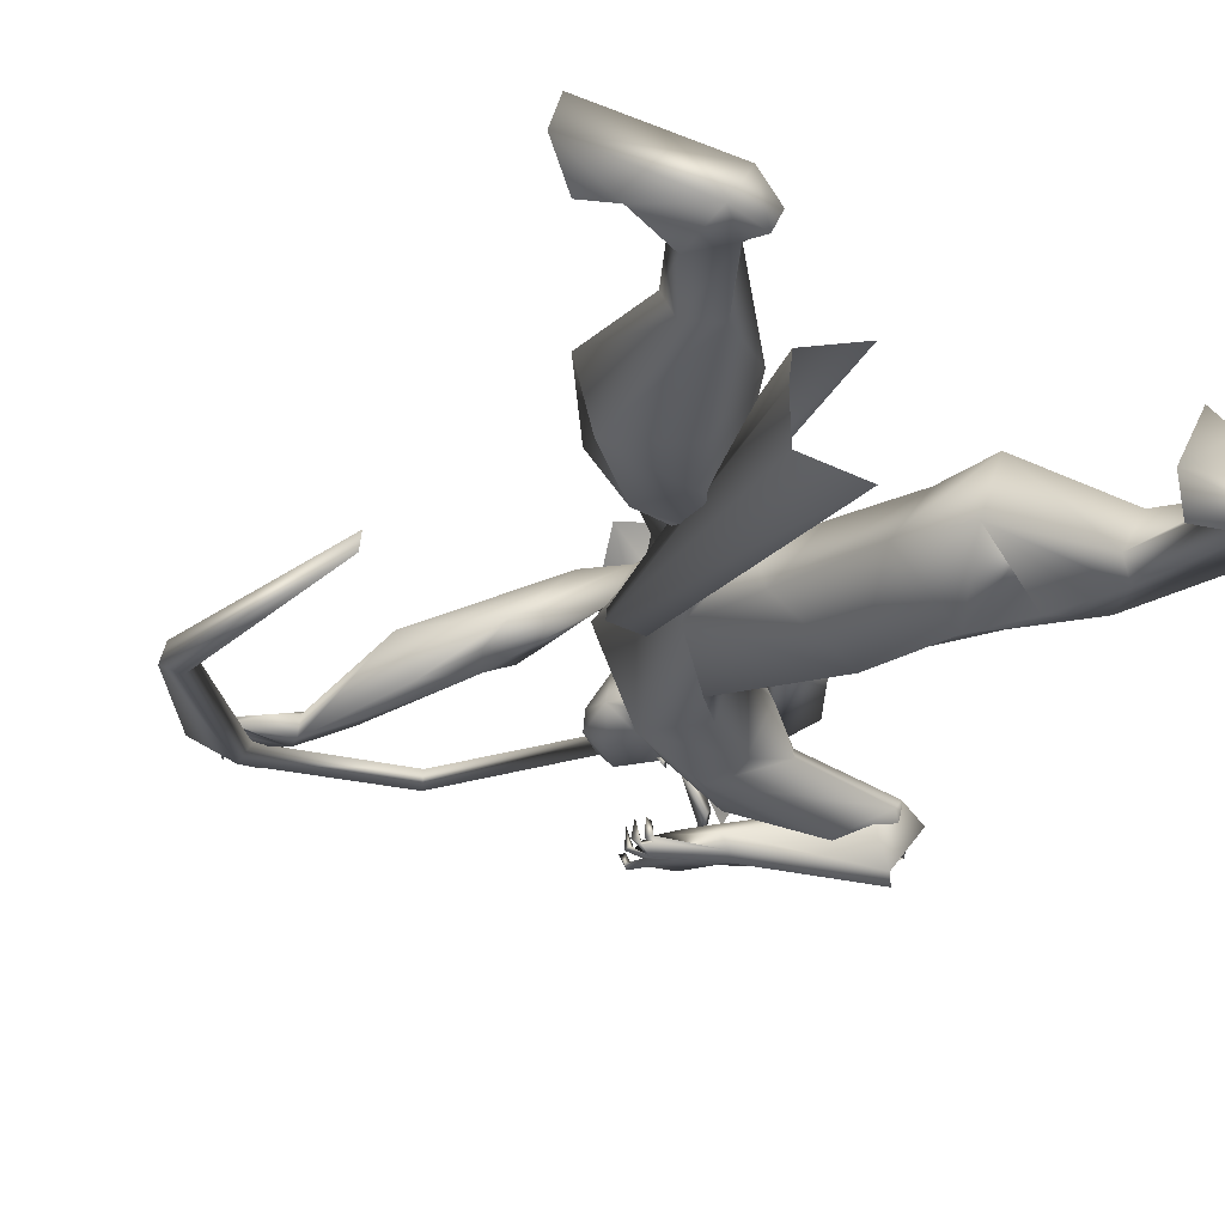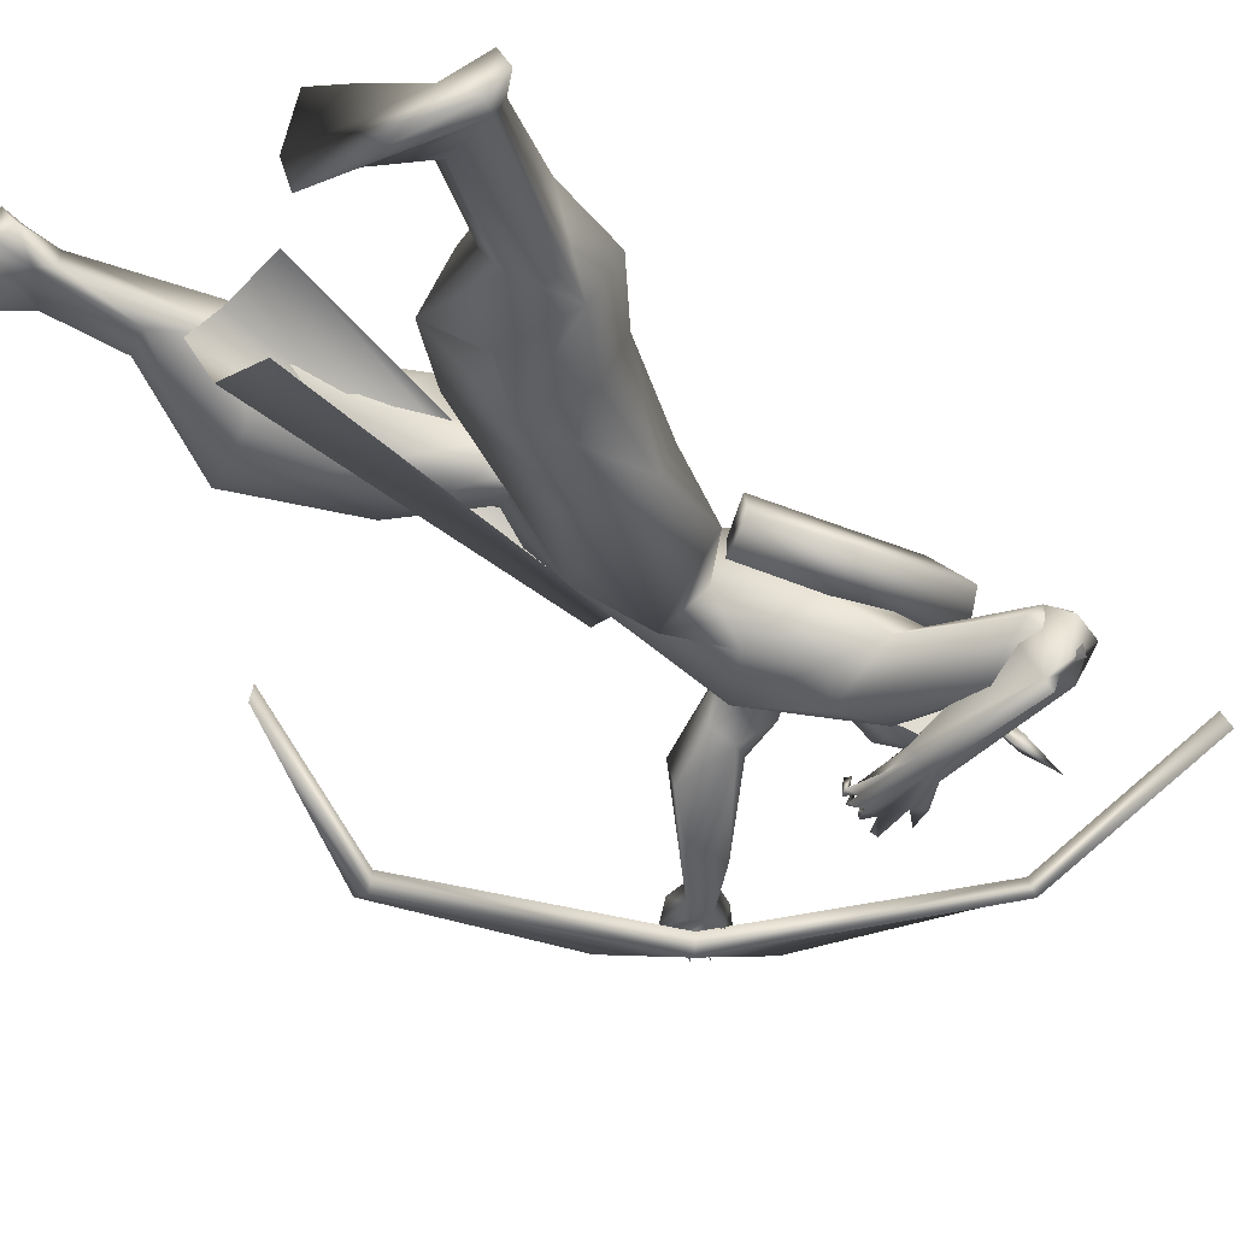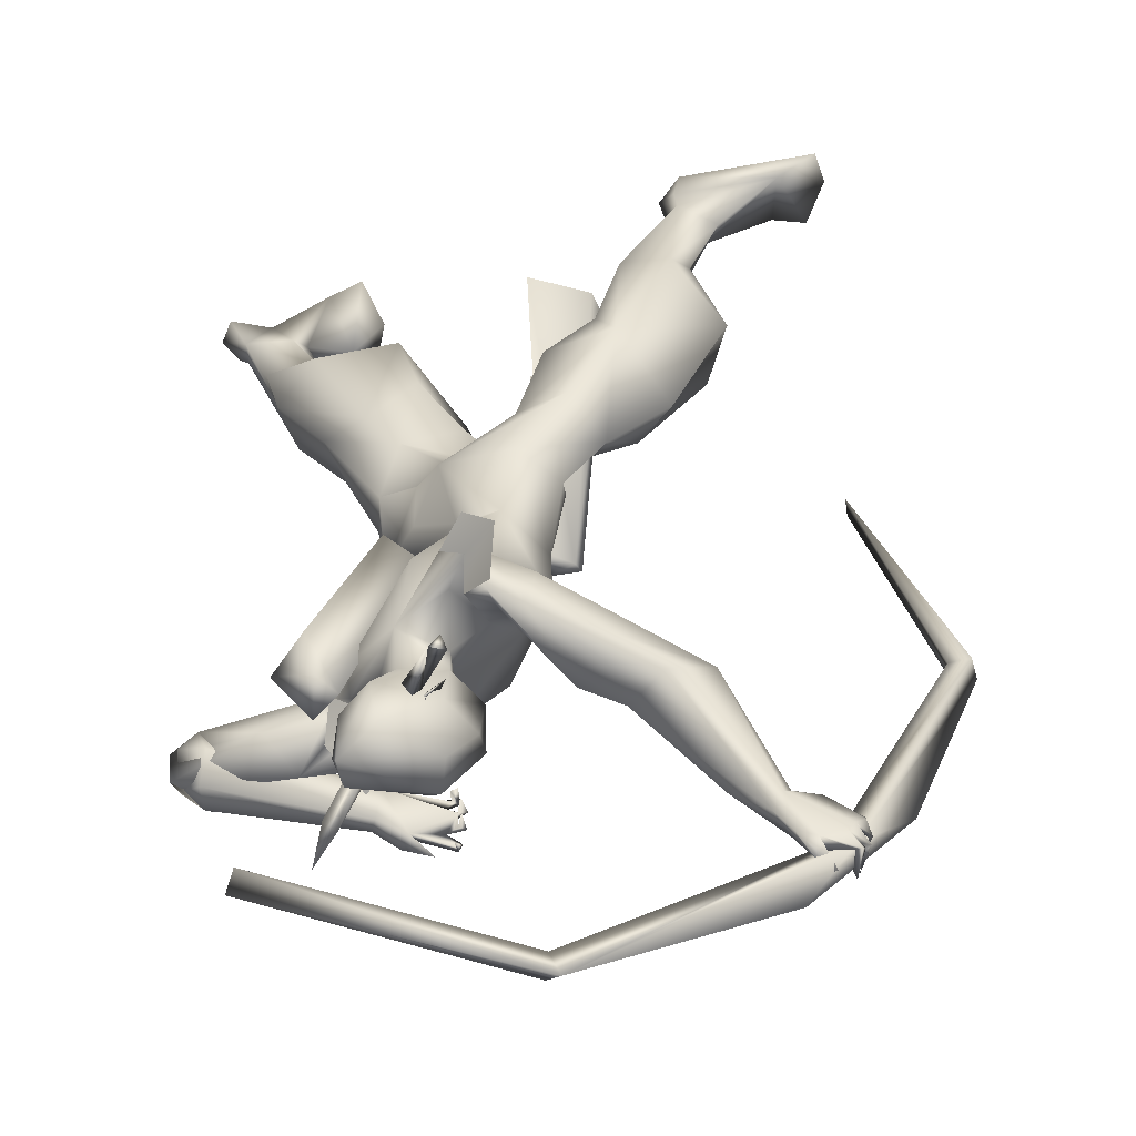
<metadata>
{"format":"obj","ext":"obj","renderer":"f3d","projection":"perspective","resolution":1024,"background":"white","views":[{"elev":-22.4,"azim":159.6,"up":"+Y"},{"elev":-41.6,"azim":-139.7,"up":"+Y"},{"elev":34.8,"azim":0.0,"up":"+Y"}]}
</metadata>
<code>
o arrow_Plane
v 1.554 -0.02936 2.879
v 0.4617 -0.3711 2.057
v 0.5491 -0.3419 2.147
v 0.4464 -0.3733 2.079
v 1.474 -0.05207 2.847
v 1.499 -0.04861 2.812
v 1.452 -0.06043 2.813
v 1.46 -0.0593 2.801
v 0.5572 -0.3408 2.135
v 0.5192 -0.3506 2.132
v 0.5337 -0.3487 2.11
v 0.4675 -0.368 2.078
v 0.5532 -0.3413 2.141
v 0.54 -0.3454 2.131
v 1.554 -0.02936 2.879
v 0.461 -0.3864 2.064
v 0.5495 -0.3334 2.143
v 0.4471 -0.3581 2.071
v 1.475 -0.02781 2.835
v 1.497 -0.07287 2.824
v 1.452 -0.05191 2.809
v 1.46 -0.06782 2.805
v 0.5568 -0.3493 2.139
v 0.5199 -0.3354 2.125
v 0.533 -0.364 2.117
v 0.4675 -0.3676 2.078
v 0.5532 -0.3414 2.141
v 0.54 -0.3454 2.131
f 12 14 4
f 9 8 7
f 8 6 5
f 6 1 5
f 14 13 10
f 11 9 13
f 2 11 14
f 26 28 18
f 22 21 17
f 22 20 19
f 20 15 19
f 28 27 24
f 25 23 27
f 16 25 28
f 14 10 4
f 13 9 7
f 3 13 7
f 7 8 5
f 13 3 10
f 14 11 13
f 12 2 14
f 28 24 18
f 23 22 27
f 22 17 27
f 21 22 19
f 27 17 24
f 28 25 27
f 26 16 28
o A4_Circle
v 0.5276 0.02479 2.434
v 0.5011 0.0379 2.479
v 0.5151 -0.01189 2.409
v 0.4701 0.01251 2.497
v 0.4946 0.04149 2.443
v 0.5042 0.03657 2.443
v 0.6183 0.2296 2.431
v 0.5958 0.2409 2.478
v 0.6382 0.2627 2.405
v 0.5918 0.2839 2.496
v 0.5939 0.242 2.456
v 0.5846 0.2468 2.445
v 0.5621 0.2793 2.492
v 0.5378 0.2891 2.458
v 0.5835 0.2671 2.453
v 0.6056 0.445 2.525
v 0.6324 0.4503 2.486
v 0.6486 0.4298 2.518
v 0.6249 0.5066 2.616
v 0.4476 0.05958 2.491
v 0.4707 0.05172 2.452
v 0.4236 0.07042 2.457
v 0.3775 -0.09594 2.531
v 0.364 -0.1056 2.486
v 0.3416 -0.07817 2.508
v 0.3212 -0.1379 2.618
v 0.6199 -0.3256 2.233
v 0.5526 -0.2599 2.191
v 0.4362 -0.3189 2.261
v 0.6321 -0.2888 2.18
v 0.6374 -0.2918 2.169
v 0.4539 -0.2637 2.168
v 0.4177 -0.3238 2.215
v 0.4324 -0.3069 2.172
v 0.5126 -0.3244 2.325
v 0.5515 -0.3172 2.301
v 0.5313 -0.2755 2.318
v 0.5997 -0.2993 2.381
v 0.6232 -0.3183 2.273
v 0.6231 -0.2984 2.199
v 0.6443 -0.2869 2.338
v 0.6578 -0.2853 2.356
v 0.6641 -0.3291 2.297
v 0.6435 -0.324 2.306
v 0.6526 -0.3405 2.313
v 0.6615 -0.2325 2.292
v 0.6649 -0.2959 2.254
v 0.674 -0.3039 2.271
v 0.6507 -0.2988 2.264
v 0.6547 -0.308 2.201
v 0.6569 -0.2246 2.24
v 0.6754 -0.2888 2.221
v 0.6485 -0.2915 2.22
v 0.63 -0.2471 2.189
v 0.6497 -0.2414 2.183
v 0.6549 -0.3 2.179
v 0.4601 -0.2352 2.191
v 0.4472 -0.2659 2.277
v 0.7277 -0.1416 1.6
v 0.8494 -0.03901 1.431
v 0.6278 -0.1317 1.776
v 0.4644 -0.05094 2.16
v 0.3911 0.01654 2.157
v 0.4317 -0.0148 1.87
v 0.3385 -0.1219 1.964
v 0.02863 -0.1393 2.156
v 0.3302 -0.05402 2.142
v 0.262 -0.1646 2.241
v 0.6148 0.01187 2.3
v 0.4063 0.1002 2.607
v 0.6003 0.04694 2.17
v 0.4564 0.0962 2.26
v 0.5374 0.04484 2.219
v 0.3033 -0.0609 2.052
v 0.4897 -0.172 2.168
v 0.3879 -0.0899 2.187
v 0.4674 -0.2208 2.129
v 0.487 -0.1559 1.92
v 0.5587 -0.198 2.019
v 0.4026 -0.0385 2.119
v 0.4519 -0.2459 0.8023
v 0.298 -0.1779 0.8968
v 0.6342 -0.07084 0.7691
v 0.6431 0.1008 1.065
v 0.5049 0.09582 0.8071
v 0.2453 -0.01791 0.9346
v 0.4072 -0.1302 1.217
v 0.3669 0.08358 0.9779
v 0.5171 -0.08911 0.5649
v 0.3517 -0.2558 0.6265
v 0.1502 -0.2054 0.6825
v 0.4424 0.09875 0.596
v 0.2138 0.1097 0.7004
v 0.1027 -0.02349 0.7461
v 0.242 -0.1609 0.4632
v 0.2063 -0.2205 0.4977
v 0.1924 -0.06234 0.4421
v 0.04431 -0.09239 0.4583
v -0.03785 -0.1241 0.228
v 0.543 -0.2255 1.138
v 0.4204 0.03823 1.3
v 0.756 -0.0502 1.148
v 0.7687 0.0642 1.194
v 0.4403 -0.07452 1.479
v 0.471 0.1093 1.145
v 0.1443 -0.1498 0.2026
v 0.2681 -0.2469 0.07038
v 0.1016 -0.2104 0.2154
v 0.1044 -0.1076 0.2325
v 0.3635 -0.1778 0.01938
v -0.03675 -0.2112 0.1946
v -0.04758 -0.1662 2.124
v -0.000963 -0.1535 2.072
v -0.0737 -0.2095 2.093
v -0.06387 -0.2206 2.189
v 0.01998 -0.2925 2.209
v 0.07947 -0.2151 2.075
v 0.0173 -0.1895 2.244
v 0.01505 -0.3092 2.138
v -0.04593 -0.277 2.16
v 0.1907 -0.271 2.105
v 0.03023 -0.189 2.043
v 0.1718 -0.07508 2.176
v 0.4622 0.08422 2.337
v 0.3728 0.1112 2.514
v -0.08868 -0.0962 0.1402
v -0.1152 -0.1591 0.1595
v -0.06992 -0.2384 0.1327
v 0.2997 -0.03834 0.001086
v 0.03117 -0.1397 0.1055
v 0.2041 -0.07003 0.0376
v 0.3421 -0.2851 0.04131
v 1.578 0.09234 2.721
v 1.584 0.05927 2.75
v 1.492 0.08148 2.755
v 1.44 0.06411 2.572
v 1.515 0.05961 2.583
v 1.42 0.0842 2.597
v 1.435 0.01309 2.677
v 1.435 0.09134 2.748
v 1.506 0.05346 2.856
v 1.531 0.05698 2.849
v 1.47 0.04023 2.767
v 1.554 0.09916 2.751
v 1.563 0.06671 2.757
v 1.604 0.07801 2.693
v 1.585 0.05155 2.691
v 1.567 0.03061 2.823
v 1.576 0.0252 2.842
v 1.587 0.09118 2.811
v 1.595 0.07642 2.794
v 1.571 0.0778 2.8
v 1.589 -0.01591 2.773
v 1.612 0.05718 2.761
v 1.603 0.05129 2.747
v 1.589 0.03572 2.767
v 1.597 -0.01595 2.72
v 1.62 0.04447 2.715
v 1.596 0.04878 2.711
v 1.592 0.006566 2.669
v 1.608 0.06572 2.675
v 1.603 0.05136 2.659
v 1.588 0.04832 2.669
v 1.446 0.001112 2.581
v 1.392 0.06726 2.648
v 0.9095 0.1906 1.465
v 0.7892 0.2922 1.454
v 0.6446 0.06731 1.221
v 0.7521 0.2339 1.652
v 0.5428 0.3354 2.017
v 0.639 0.3425 2.158
v 0.519 0.0562 1.464
v 0.6344 0.1294 1.56
v 0.5197 0.07168 1.303
v 0.6235 -0.01679 1.664
v 0.3739 0.008769 2.01
v 0.81 0.1463 2.069
v 0.8784 0.09207 1.65
v 0.9221 0.06577 1.356
v 0.651 0.2422 1.743
v 0.7277 0.382 2.06
v 0.7309 0.3932 2.228
v 0.6425 0.2085 2.298
v 0.6541 0.09878 2.247
v 0.5225 0.2243 2.313
v 0.6417 0.1761 2.59
v 0.4876 0.2835 2.597
v 0.3941 0.2156 2.654
v 0.6398 0.1889 2.193
v 0.5081 0.2703 2.21
v 0.7534 0.3217 2.011
v 0.676 0.3642 2.208
v 0.6765 0.4311 2.135
v 0.7493 0.3235 2.19
v 0.7902 0.2704 2.082
v 0.6147 0.4155 2.104
v 1.364 0.2443 0.7478
v 0.9962 0.3068 0.8173
v 1.202 0.2147 1.123
v 1.05 0.3957 1.018
v 1.112 0.06401 1.073
v 0.9464 0.1335 0.7922
v 0.7824 0.2184 1.169
v 0.8556 0.2934 0.9736
v 1.038 0.02571 0.8686
v 1.069 0.3125 0.5183
v 1.313 0.05072 0.7449
v 1.105 0.02822 0.6466
v 1.268 0.278 0.4864
v 1.161 0.1682 0.3758
v 1.012 0.1699 0.5395
v 1.21 0.3429 0.5451
v 1.241 0.3177 0.1841
v 1.253 0.1803 0.4232
v 1.361 0.2604 0.1953
v 1.216 0.2321 0.1654
v 0.9216 0.3307 1.238
v 0.755 0.119 1.1
v 1.025 0.2135 1.303
v 0.889 0.09133 1.233
v 0.5804 0.1723 1.348
v 0.8376 0.02125 1.087
v 1.538 0.3352 0.04403
v 1.24 0.2059 0.118
v 1.331 0.2101 0.2143
v 1.681 0.2987 -0.000116
v 1.234 0.2969 0.07566
v 1.317 0.01956 2.431
v 1.157 0.246 2.341
v 1.227 0.07799 2.269
v 1.276 0.2166 2.298
v 1.064 0.1395 2.349
v 1.293 0.05246 2.567
v 1.009 0.2461 2.169
v 0.9435 0.1806 2.33
v 1.046 0.1302 2.292
v 1.072 0.1641 2.219
v 0.8476 0.3839 2.144
v 0.8201 0.3793 2.259
v 1.012 0.263 2.34
v 0.7152 0.1325 2.447
v 0.4637 0.2973 2.462
v 0.3899 0.215 2.481
v 1.221 0.1745 0.01439
v 1.192 0.2334 0.01248
v 1.313 0.2232 0.01353
v 1.25 0.3236 0.01765
v 1.635 0.1544 -0.01098
v 1.649 0.3932 0.003757
v 1.531 0.1661 -0.007878
v 0.4948 0.01752 2.444
v 0.6352 0.2518 2.467
v 0.3285 0.05237 0.6068
v 0.9592 0.03207 1.637
v 0.8589 0.08933 1.632
v 0.9416 0.08063 1.673
v 0.8682 -0.005854 1.606
v 1.029 0.05404 0.3807
v 0.8053 0.2187 0.4309
v 0.9904 0.1751 0.4459
v 0.812 -0.1081 0.4375
v 0.995 -0.05289 0.4506
v 0.8857 0.1561 1.938
v 0.7355 0.2264 2.133
v 0.7759 -0.123 1.921
v 0.6352 -0.1124 2.105
v 0.0181 -0.3754 2.112
v 0.02976 -0.3412 2.09
v 0.4252 -0.2227 2.235
v 0.3302 -0.05958 2.246
v 0.3407 0.02645 2.162
v 0.7401 0.4414 2.255
v 0.7498 0.5326 2.146
v 0.6696 0.5128 2.079
v 1.581 0.05674 2.749
v 1.527 0.0276 2.718
v 1.739 -0.03693 2.554
v 1.45 0.05416 2.972
v 1.557 -0.02465 2.748
v 1.943 -0.06061 1.887
v 1.96 -0.1204 1.895
v 0.9093 0.2289 3.387
v 1.901 -0.1399 1.89
v 0.8756 0.1842 3.352
v 1.884 -0.08008 1.881
v 0.8815 0.2391 3.323
v 0.2345 0.4472 3.298
v 1.676 -0.06381 1.236
v 0.2156 0.3961 3.326
v 1.668 -0.006238 1.24
v 0.5467 0.06242 1.632
v 0.53 -0.02611 1.606
v 0.4167 0.005726 1.548
v 0.1945 0.05392 2.121
v 0.4446 0.1011 1.568
v 0.2759 0.137 2.042
v 0.3697 0.07159 2.213
v 0.3038 -0.000812 2.222
v 0.3084 0.1111 2.185
v 0.6315 0.07414 2.595
v 0.6069 0.01254 2.528
v 0.7244 0.08486 2.269
v 0.7298 0.05635 2.424
v 0.6641 0.0218 2.409
f 101 212 330
f 97 332 329
f 331 269 214
f 211 330 212
f 214 269 280
f 279 97 329
f 331 329 332
f 330 269 331
f 331 332 330
f 211 280 330
f 330 332 97
f 331 328 329
f 280 269 330
f 97 101 330
f 328 331 214
f 97 152 100
f 152 213 100
f 101 97 100
f 33 29 31
f 32 33 31
f 30 32 34
f 34 32 31
f 29 34 31
f 35 40 37
f 38 39 37
f 38 36 39
f 40 38 37
f 41 42 43
f 62 60 58
f 65 64 73
f 61 63 57
f 64 67 73
f 61 62 55
f 86 57 63
f 56 68 58
f 85 65 81
f 60 85 56
f 64 63 61
f 63 66 65
f 66 63 64
f 73 67 71
f 69 72 73
f 67 55 76
f 74 77 76
f 75 77 74
f 74 76 75
f 79 81 80
f 78 81 79
f 79 80 78
f 68 59 84
f 84 58 68
f 83 82 84
f 83 84 59
f 55 81 77
f 86 65 85
f 89 87 88
f 203 87 89
f 92 203 106
f 107 93 106
f 88 206 293
f 102 108 91
f 108 95 96
f 151 142 143
f 148 149 105
f 105 107 293
f 148 140 150
f 212 101 99
f 92 93 102
f 95 108 102
f 106 93 92
f 281 121 120
f 127 126 125
f 123 124 134
f 138 160 156
f 127 137 158
f 125 123 137
f 127 139 119
f 119 139 136
f 156 154 158
f 156 155 154
f 160 138 135
f 159 135 157
f 136 139 135
f 137 134 159
f 143 142 296
f 138 159 157
f 138 158 159
f 156 139 155
f 148 146 94
f 140 94 141
f 148 143 144
f 147 144 143
f 151 95 102
f 140 141 150
f 148 105 96
f 296 142 141
f 107 149 150
f 149 148 150
f 151 143 96
f 142 151 141
f 148 96 143
f 168 193 171
f 166 165 164
f 163 178 172
f 166 161 165
f 176 177 180
f 163 171 180
f 163 180 178
f 162 167 175
f 167 162 171
f 165 190 192
f 166 168 163
f 167 192 190
f 169 171 170
f 168 170 163
f 179 172 178
f 179 173 172
f 177 176 179
f 184 182 173
f 179 176 180
f 162 184 173
f 182 161 172
f 182 183 161
f 181 184 183
f 181 182 184
f 183 184 162
f 186 161 187
f 186 174 161
f 185 187 174
f 191 189 175
f 188 191 190
f 161 162 187
f 175 174 187
f 165 192 164
f 205 222 292
f 197 291 206
f 203 208 201
f 208 219 197
f 218 198 204
f 204 198 208
f 291 293 206
f 218 224 209
f 266 267 259
f 291 223 205
f 221 210 209
f 213 211 218
f 208 198 209
f 222 210 220
f 238 252 242
f 241 240 243
f 234 241 239
f 243 237 253
f 274 253 252
f 241 255 273
f 252 238 244
f 251 254 277
f 275 277 254
f 254 251 276
f 263 267 210
f 255 241 251
f 251 253 278
f 276 278 254
f 273 272 252
f 255 251 275
f 275 251 277
f 265 258 264
f 260 257 268
f 266 262 209
f 209 210 267
f 265 262 258
f 259 258 262
f 261 167 193
f 265 223 262
f 268 267 263
f 118 117 121
f 39 35 37
f 50 48 49
f 60 56 58
f 71 67 72
f 68 78 55
f 63 65 86
f 66 64 65
f 69 70 71
f 69 73 70
f 69 71 72
f 70 73 71
f 75 55 77
f 76 77 67
f 76 55 75
f 78 68 81
f 80 81 55
f 78 80 55
f 82 83 59
f 82 58 84
f 82 59 58
f 67 77 81
f 106 89 293
f 218 204 91
f 103 105 294
f 103 104 96
f 96 105 103
f 293 107 106
f 155 139 127
f 159 158 137
f 136 135 134
f 154 127 158
f 154 155 127
f 156 160 139
f 146 148 144
f 95 151 96
f 93 150 102
f 102 150 141
f 141 151 102
f 190 165 189
f 179 180 173
f 168 166 193
f 170 171 163
f 169 168 171
f 168 169 170
f 174 175 189
f 177 179 178
f 161 183 162
f 182 181 183
f 187 185 186
f 186 185 174
f 191 188 189
f 188 190 189
f 175 187 162
f 201 208 197
f 203 92 208
f 197 219 291
f 221 220 210
f 219 209 223
f 224 221 209
f 223 263 222
f 260 263 264
f 99 217 212
f 100 213 218
f 211 212 217
f 291 219 223
f 234 240 241
f 244 238 239
f 272 275 274
f 273 275 272
f 273 252 244
f 278 253 274
f 241 243 251
f 251 243 253
f 254 278 274
f 272 274 252
f 255 275 273
f 267 268 257
f 263 223 264
f 266 259 262
f 264 223 265
f 260 268 263
f 192 167 261
f 147 296 295
f 32 30 33
f 30 34 33
f 34 29 33
f 36 38 40
f 39 36 40
f 35 39 40
f 59 62 58
f 72 65 73
f 61 55 67
f 64 61 67
f 62 59 68
f 55 62 68
f 85 81 68
f 56 85 68
f 65 72 67
f 81 65 67
f 293 89 88
f 203 89 106
f 204 102 91
f 104 108 96
f 149 107 105
f 294 105 293
f 204 92 102
f 137 127 125
f 124 136 134
f 158 138 156
f 123 134 137
f 126 127 119
f 124 119 136
f 135 138 157
f 139 160 135
f 134 135 159
f 147 143 296
f 140 148 94
f 145 296 141
f 93 107 150
f 193 167 171
f 166 163 172
f 161 166 172
f 161 174 165
f 174 189 165
f 177 178 180
f 167 190 191
f 175 167 191
f 162 173 171
f 173 180 171
f 182 172 173
f 222 220 292
f 92 204 208
f 198 218 209
f 267 257 259
f 223 222 205
f 211 217 218
f 219 208 209
f 252 253 242
f 240 237 243
f 241 244 239
f 237 242 253
f 244 241 273
f 274 275 254
f 251 278 276
f 222 263 210
f 266 209 267
f 223 209 262
f 115 110 109
f 130 111 113
f 196 248 131
f 130 112 131
f 116 133 113
f 110 115 114
f 116 114 133
f 117 118 124
f 126 121 281
f 120 121 116
f 120 117 123
f 119 122 126
f 122 121 126
f 115 132 129
f 133 131 112
f 227 229 225
f 228 227 225
f 231 232 230
f 246 250 196
f 248 229 247
f 246 230 233
f 233 235 229
f 238 242 235
f 237 225 242
f 240 225 237
f 238 236 239
f 250 229 248
f 226 234 230
f 233 230 239
f 233 236 235
f 228 225 240
f 113 111 120
f 109 110 119
f 121 122 116
f 122 119 114
f 234 226 228
f 111 109 117
f 282 285 289
f 287 283 284
f 128 111 130
f 232 231 228
f 247 227 228
f 128 109 111
f 133 196 131
f 133 129 196
f 129 202 196
f 114 115 129
f 118 119 124
f 196 250 248
f 232 228 226
f 202 246 196
f 247 229 227
f 232 226 230
f 250 233 229
f 249 231 246
f 286 282 290
f 128 115 109
f 112 130 113
f 133 112 113
f 114 129 133
f 123 117 124
f 125 126 120
f 126 281 120
f 113 120 116
f 125 120 123
f 229 235 225
f 246 231 230
f 250 246 233
f 236 238 235
f 225 235 242
f 234 239 230
f 236 233 239
f 111 117 120
f 118 109 119
f 122 114 116
f 119 110 114
f 240 234 228
f 109 118 121
f 117 109 121
f 290 282 289
f 288 287 284
f 201 200 132
f 132 200 202
f 203 132 87
f 88 131 248
f 88 207 206
f 87 128 88
f 132 128 87
f 195 197 206
f 249 201 197
f 201 249 200
f 206 207 194
f 249 246 202
f 245 247 228
f 231 245 228
f 195 194 247
f 195 245 249
f 282 284 285
f 284 282 286
f 132 115 128
f 88 130 131
f 200 249 202
f 194 207 248
f 249 245 231
f 194 248 247
f 203 201 132
f 129 132 202
f 207 88 248
f 128 130 88
f 194 195 206
f 195 249 197
f 245 195 247
f 284 283 285
f 288 284 286
f 43 42 44
f 46 45 47
f 51 48 50
f 44 46 47
f 53 50 49
f 53 52 54
f 49 51 52
f 51 53 54
f 44 41 43
f 101 90 294
f 218 91 100
f 100 91 90
f 294 90 104
f 152 97 279
f 91 108 104
f 146 86 94
f 295 296 62
f 145 141 60
f 60 62 296
f 147 61 57
f 86 146 57
f 216 271 153
f 98 153 279
f 271 152 153
f 329 328 98
f 217 199 218
f 205 292 99
f 221 199 292
f 218 199 221
f 260 264 261
f 261 193 260
f 256 192 261
f 259 192 258
f 216 215 270
f 270 280 211
f 280 215 214
f 216 214 215
f 214 216 328
f 256 258 192
f 257 193 166
f 329 98 279
f 270 215 280
f 301 221 220
f 205 294 293
f 205 293 291
f 147 295 61
f 224 221 301
f 103 104 298
f 298 104 108
f 313 304 308
f 307 305 306
f 314 304 307
f 315 314 312
f 305 307 309
f 313 308 318
f 308 303 309
f 307 304 313
f 310 303 304
f 312 307 310
f 318 308 309
f 311 313 318
f 319 325 326
f 312 310 317
f 310 315 317
f 321 320 326
f 323 324 325
f 323 321 322
f 319 320 321
f 325 324 327
f 326 325 327
f 322 326 327
f 46 43 45
f 42 41 44
f 45 44 47
f 49 48 51
f 52 51 54
f 271 213 152
f 294 205 99
f 141 94 85
f 153 152 279
f 216 98 328
f 199 217 292
f 271 270 213
f 259 166 164
f 166 259 257
f 264 258 256
f 260 193 257
f 259 164 192
f 305 303 306
f 306 303 310
f 310 314 315
f 309 311 316
f 327 324 322
f 45 43 44
f 53 51 50
f 52 53 49
f 46 44 43
f 99 101 294
f 101 100 90
f 103 294 104
f 90 91 104
f 86 85 94
f 61 295 62
f 141 85 60
f 145 60 296
f 144 147 57
f 146 144 57
f 98 216 153
f 292 217 99
f 220 221 292
f 224 218 221
f 264 256 261
f 271 216 270
f 213 270 211
f 300 301 220
f 302 224 301
f 297 103 298
f 299 298 108
f 304 303 308
f 312 314 307
f 317 315 312
f 307 311 309
f 303 305 309
f 311 307 313
f 314 310 304
f 307 306 310
f 316 318 309
f 316 311 318
f 320 319 326
f 322 321 326
f 319 323 325
f 324 323 322
f 323 319 321

</code>
